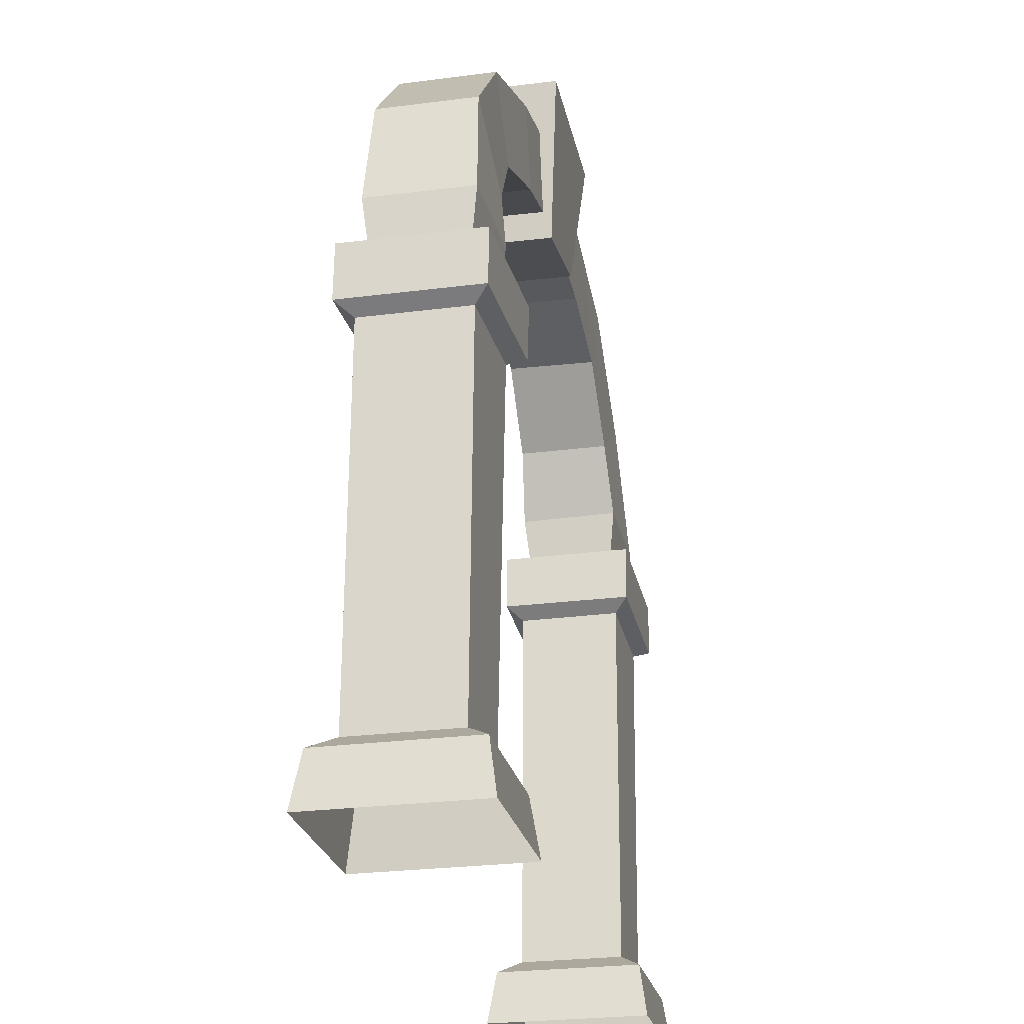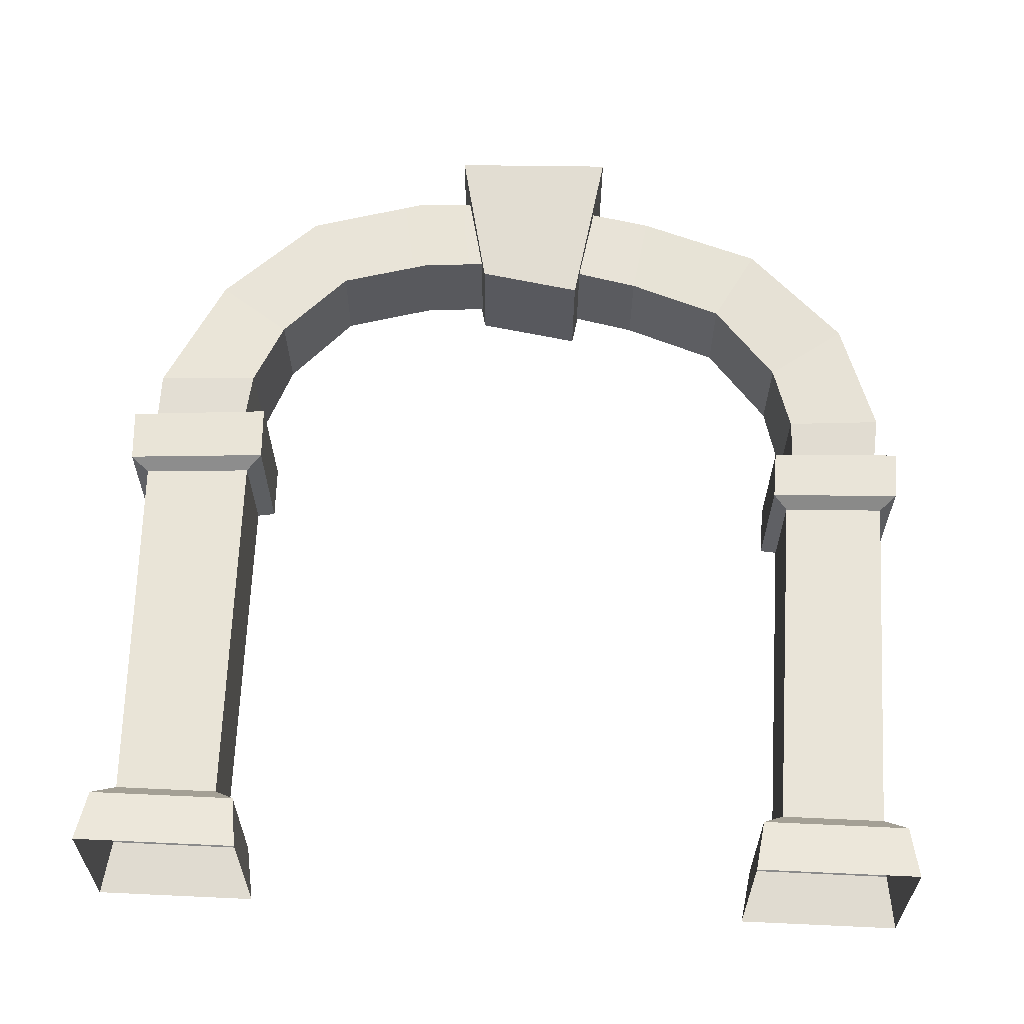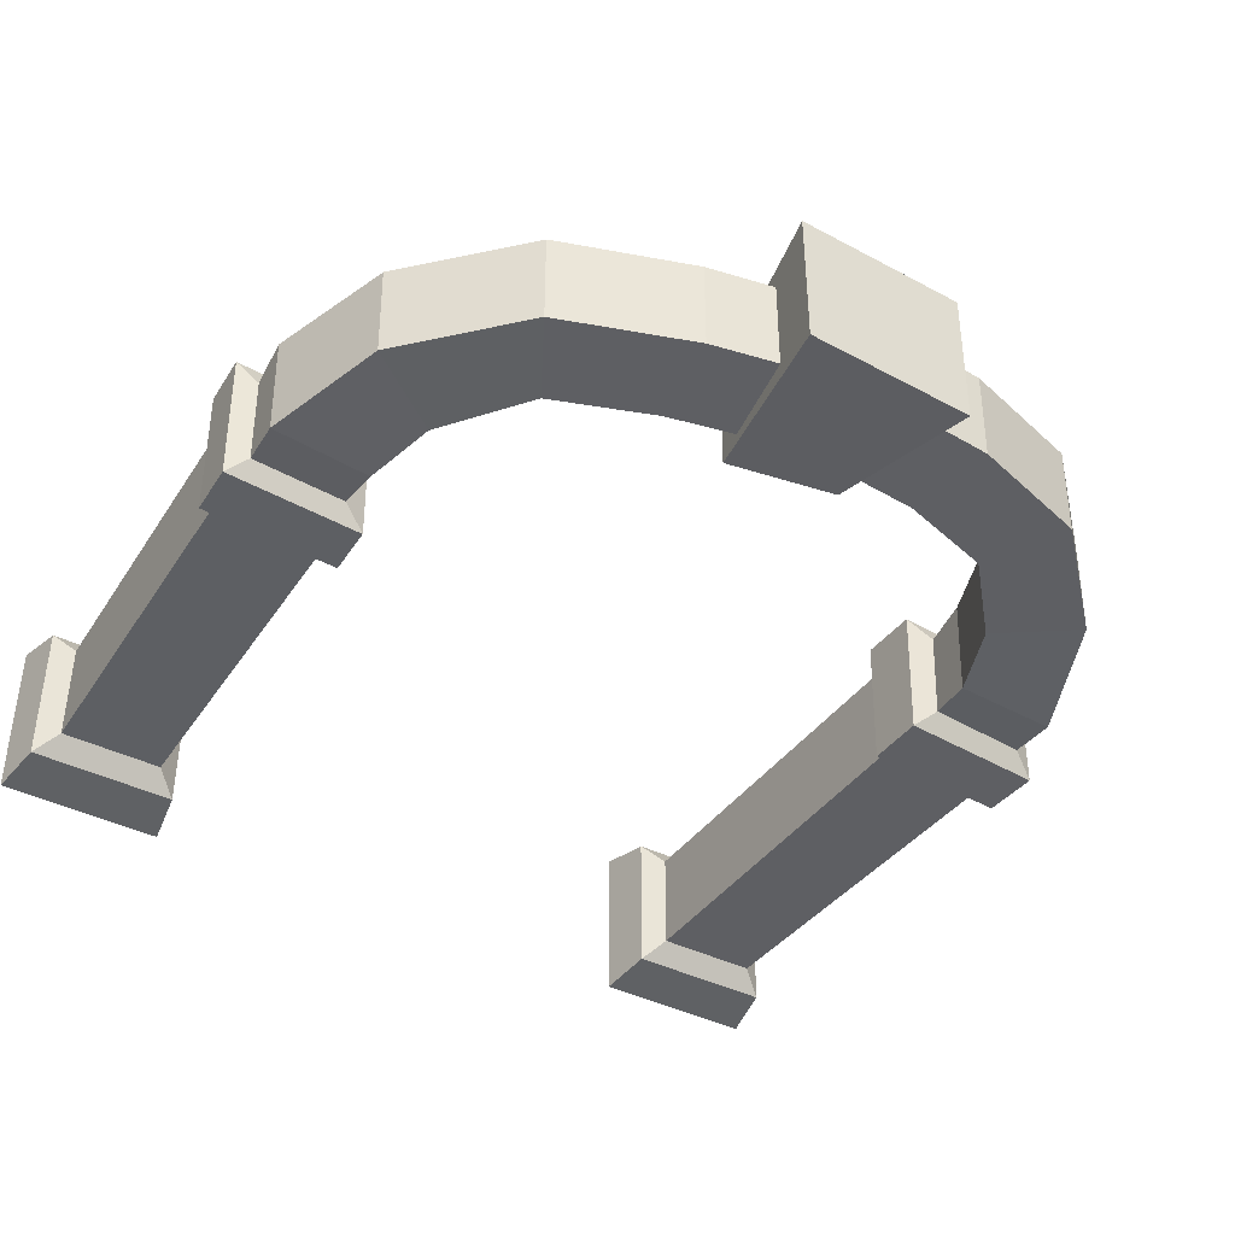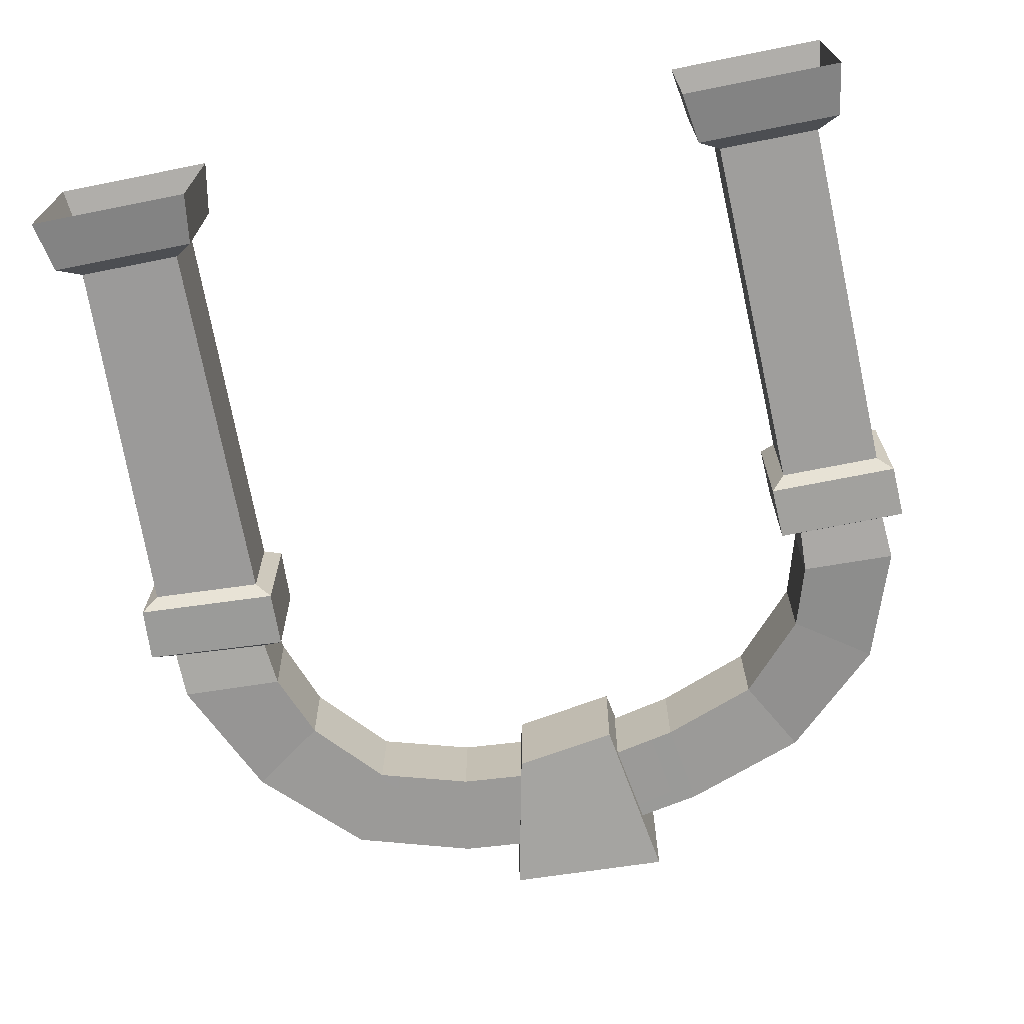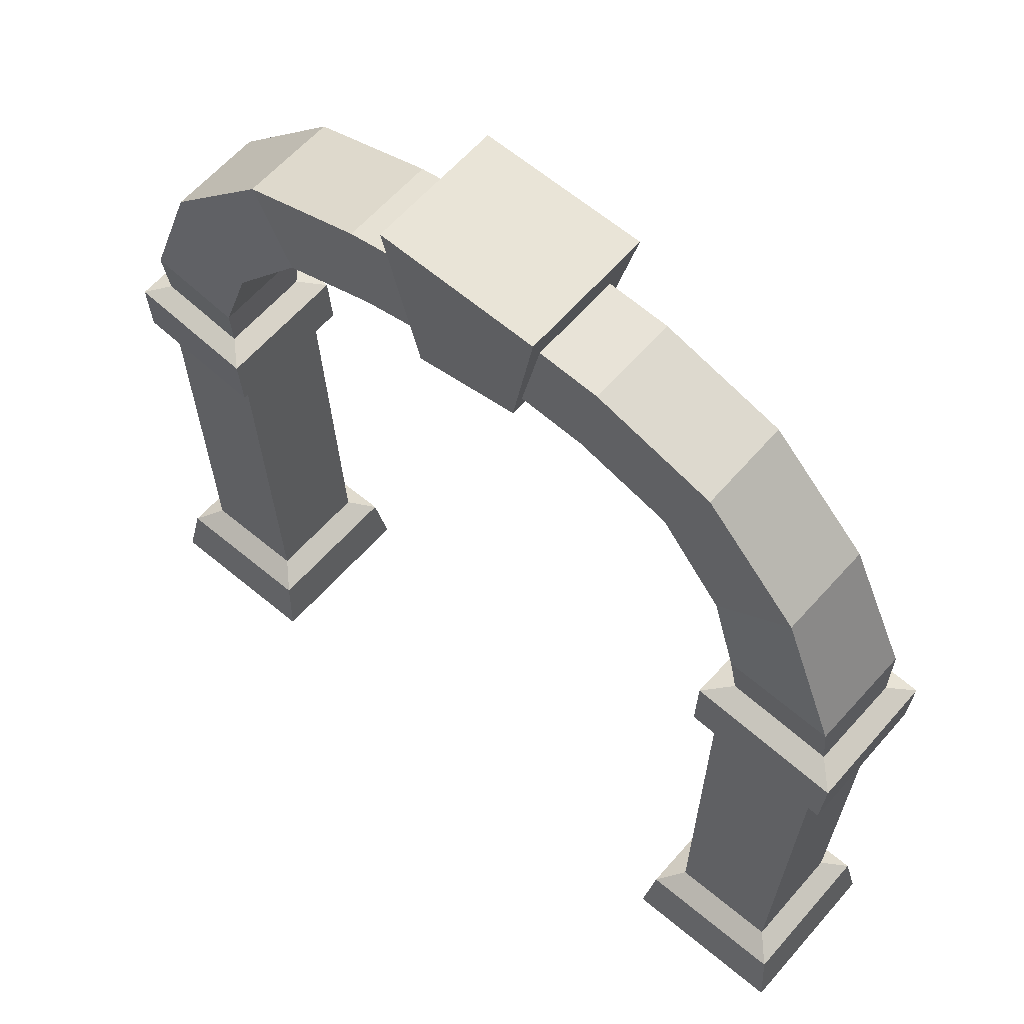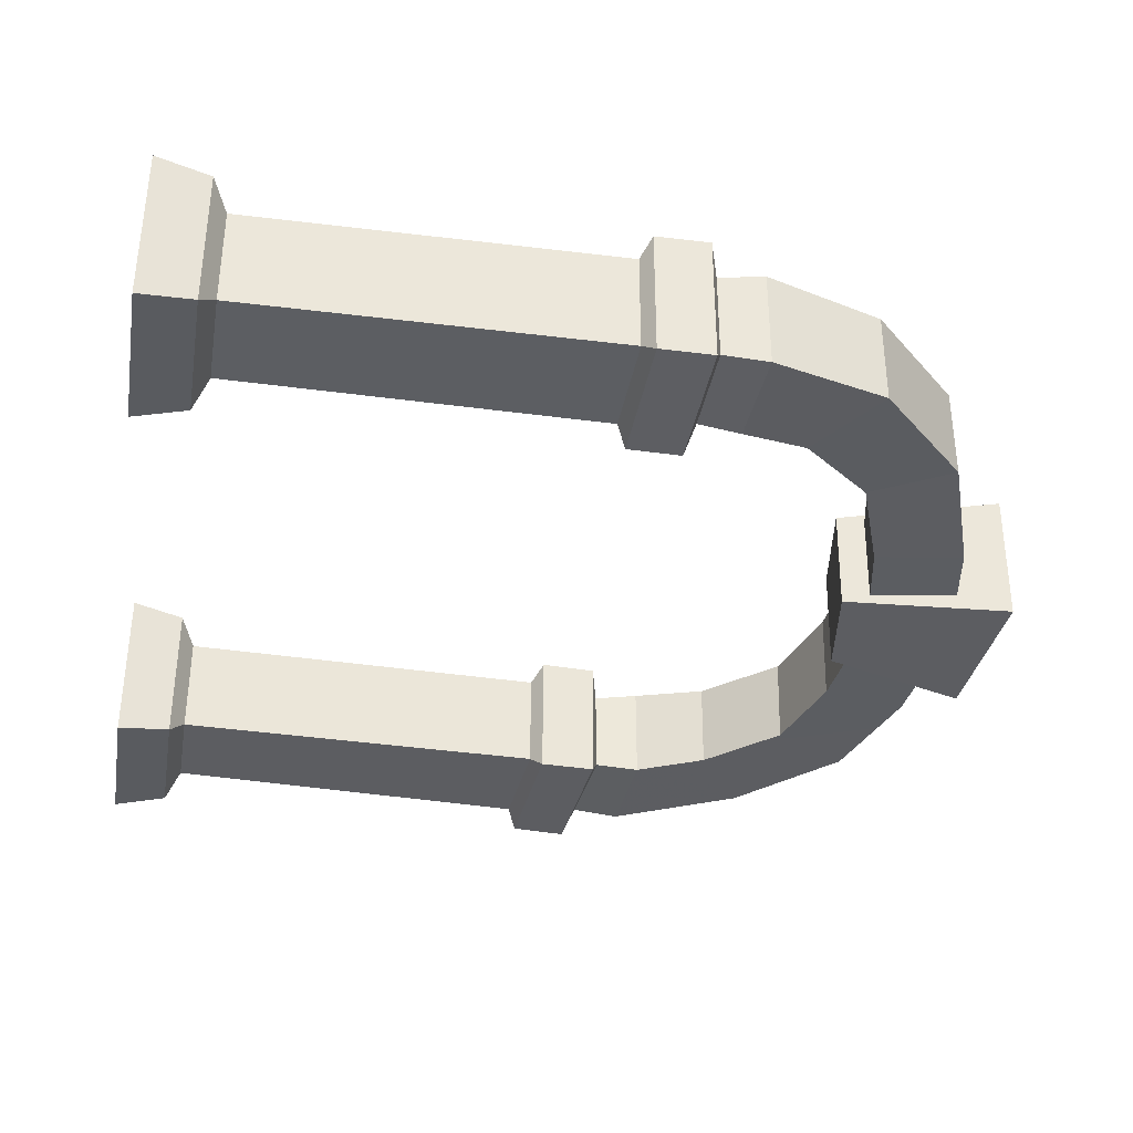
<metadata>
{"format":"obj","ext":"obj","renderer":"f3d","projection":"perspective","resolution":1024,"background":"white","views":[{"elev":-25.3,"azim":102.2,"up":"+Y"},{"elev":60.9,"azim":2.7,"up":"+Z"},{"elev":-40.8,"azim":148.6,"up":"+Z"},{"elev":-69.5,"azim":11.3,"up":"+Z"},{"elev":59.6,"azim":-139.3,"up":"+Y"},{"elev":-36.2,"azim":80.2,"up":"+Z"}]}
</metadata>
<code>
o {mesh}Arch_Cube.020
v -44.8 7.965 5.975
v -44.8 7.965 -5.975
v -32.85 7.965 5.975
v -32.85 7.965 -5.975
v -48.27 0 9.45
v -48.27 0 -9.45
v -29.37 0 -9.45
v -29.37 0 9.45
v -47.3 6.239 8.478
v -47.3 6.239 -8.478
v -30.34 6.239 -8.478
v -30.34 6.239 8.478
v -46.72 51.58 5.954
v -46.71 51.46 -5.998
v -33.67 52.24 -5.952
v -33.91 52.33 5.995
v -48.66 52.69 7.688
v -48.64 52.54 -7.745
v -31.81 53.54 -7.686
v -32.04 53.69 7.743
v -46.69 60.38 5.263
v -46.53 60.29 -5.31
v -34.76 61.17 -5.259
v -35.18 61.21 5.308
v -49.1 59.16 7.685
v -49.08 58.97 -7.749
v -32.02 60.17 -7.679
v -32.35 60.32 7.747
v 1.304 87.44 5.256
v 1.265 87.28 -5.313
v 1.143 97.57 -5.299
v 1.172 97.7 5.271
v -12.84 86.37 5.358
v -12.83 86.15 -5.219
v -14.59 96.32 -5.218
v -14.6 96.52 5.36
v -23.73 83.23 5.379
v -23.71 82.97 -5.202
v -28.63 92.09 -5.208
v -28.66 92.32 5.372
v -31.36 74.76 5.492
v -31.1 74.61 -5.343
v -39.82 80.72 -5.35
v -39.98 80.88 5.487
v -34.6 66.51 5.904
v -46.6 66 5.86
v -46.39 65.89 -5.874
v -34.17 66.42 -5.825
v -46.53 60.29 -5.31
v -46.69 60.38 5.263
v -34.76 61.17 -5.259
v -35.18 61.21 5.308
v 46.71 7.965 -5.975
v 46.71 7.965 5.975
v 34.76 7.965 -5.975
v 34.76 7.965 5.975
v 50.19 0 -9.45
v 50.19 0 9.45
v 31.29 0 9.45
v 31.29 0 -9.45
v 49.22 6.239 -8.478
v 49.22 6.239 8.478
v 32.26 6.239 8.478
v 32.26 6.239 -8.478
v 47.84 50.59 -6.583
v 47.96 50.57 5.345
v 35.99 50.4 4.908
v 35.86 50.42 -7.019
v 49.58 51.81 -8.255
v 49.74 51.78 7.146
v 34.28 51.55 6.546
v 34.11 51.58 -8.853
v 47.51 58.89 -6.214
v 47.65 58.87 4.336
v 37.04 58.68 3.862
v 36.9 58.71 -6.687
v 49.82 57.98 -8.426
v 50.01 57.94 6.97
v 34.54 57.68 6.303
v 34.34 57.72 -9.091
v -8.431 101.5 8.442
v -4.802 84.77 6.144
v -4.826 84.56 -6.105
v -8.43 101.3 -7.421
v 15.58 84.2 -5.38
v 15.63 84.29 5.303
v 17.2 94.46 5.421
v 17.17 94.38 -5.304
v 26.84 80.03 -5.273
v 26.9 80.07 5.524
v 31.78 89.16 5.89
v 31.76 89.14 -5.034
v 34.39 71.42 -6.198
v 34.52 71.41 4.72
v 43.45 77.85 5.212
v 43.32 77.88 -5.742
v 36.65 63.64 -7.166
v 47.86 64.18 -6.722
v 48.03 64.15 4.984
v 36.82 63.61 4.539
v 47.65 58.87 4.336
v 47.51 58.89 -6.214
v 37.04 58.68 3.862
v 36.9 58.71 -6.687
v 7.626 82.66 6.028
v 10.84 102.2 8.315
v 7.555 82.52 -6.212
v 10.77 102.1 -7.536
f 5 9 10 6
f 6 10 11 7
f 7 11 12 8
f 8 12 9 5
f 3 4 15 16
f 1 2 10 9
f 2 4 11 10
f 4 3 12 11
f 3 1 9 12
f 13 16 20 17
f 2 1 13 14
f 1 3 16 13
f 4 2 14 15
f 19 18 26 27
f 15 14 18 19
f 16 15 19 20
f 14 13 17 18
f 20 19 27 28
f 18 17 25 26
f 17 20 28 25
f 21 22 26 25
f 22 23 27 26
f 23 24 28 27
f 24 21 25 28
f 46 45 41 44
f 34 35 31 30
f 36 33 29 32
f 35 36 32 31
f 33 34 30 29
f 39 40 36 35
f 37 38 34 33
f 38 39 35 34
f 40 37 33 36
f 42 43 39 38
f 44 41 37 40
f 43 44 40 39
f 41 42 38 37
f 45 48 42 41
f 47 46 44 43
f 48 47 43 42
f 51 49 47 48
f 50 52 45 46
f 49 50 46 47
f 52 51 48 45
f 57 61 62 58
f 58 62 63 59
f 59 63 64 60
f 60 64 61 57
f 55 56 67 68
f 53 54 62 61
f 54 56 63 62
f 56 55 64 63
f 55 53 61 64
f 65 68 72 69
f 54 53 65 66
f 53 55 68 65
f 56 54 66 67
f 71 70 78 79
f 67 66 70 71
f 68 67 71 72
f 66 65 69 70
f 72 71 79 80
f 70 69 77 78
f 69 72 80 77
f 73 74 78 77
f 74 75 79 78
f 75 76 80 79
f 76 73 77 80
f 98 97 93 96
f 86 87 32 29
f 88 85 30 31
f 87 88 31 32
f 85 86 29 30
f 91 92 88 87
f 89 90 86 85
f 90 91 87 86
f 92 89 85 88
f 94 95 91 90
f 96 93 89 92
f 95 96 92 91
f 93 94 90 89
f 97 100 94 93
f 99 98 96 95
f 100 99 95 94
f 103 101 99 100
f 102 104 97 98
f 101 102 98 99
f 104 103 100 97
f 82 81 84 83
f 83 84 108 107
f 107 108 106 105
f 105 106 81 82
f 83 107 105 82
f 108 84 81 106

</code>
